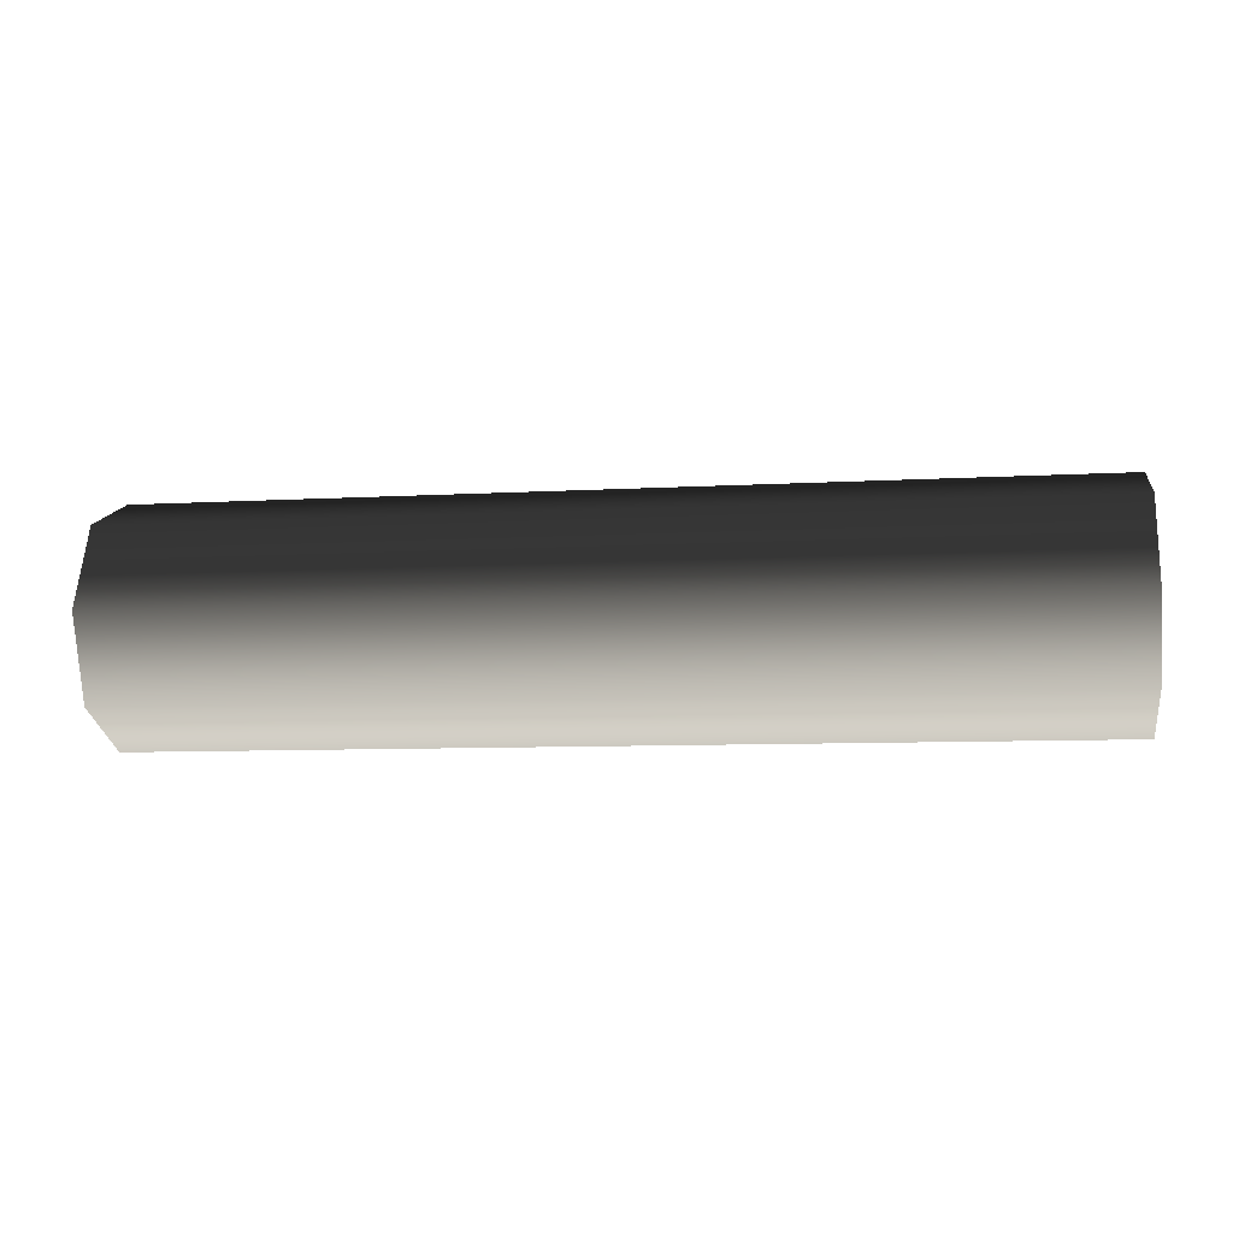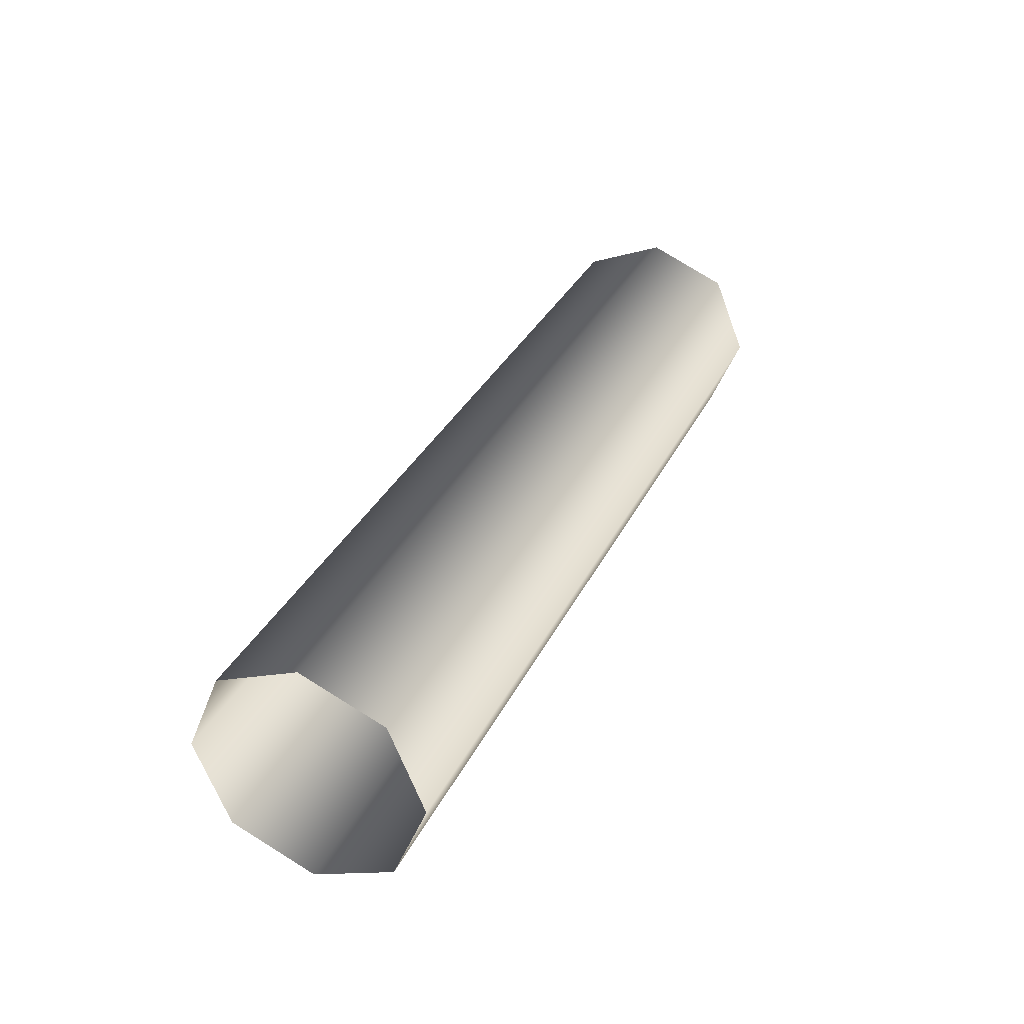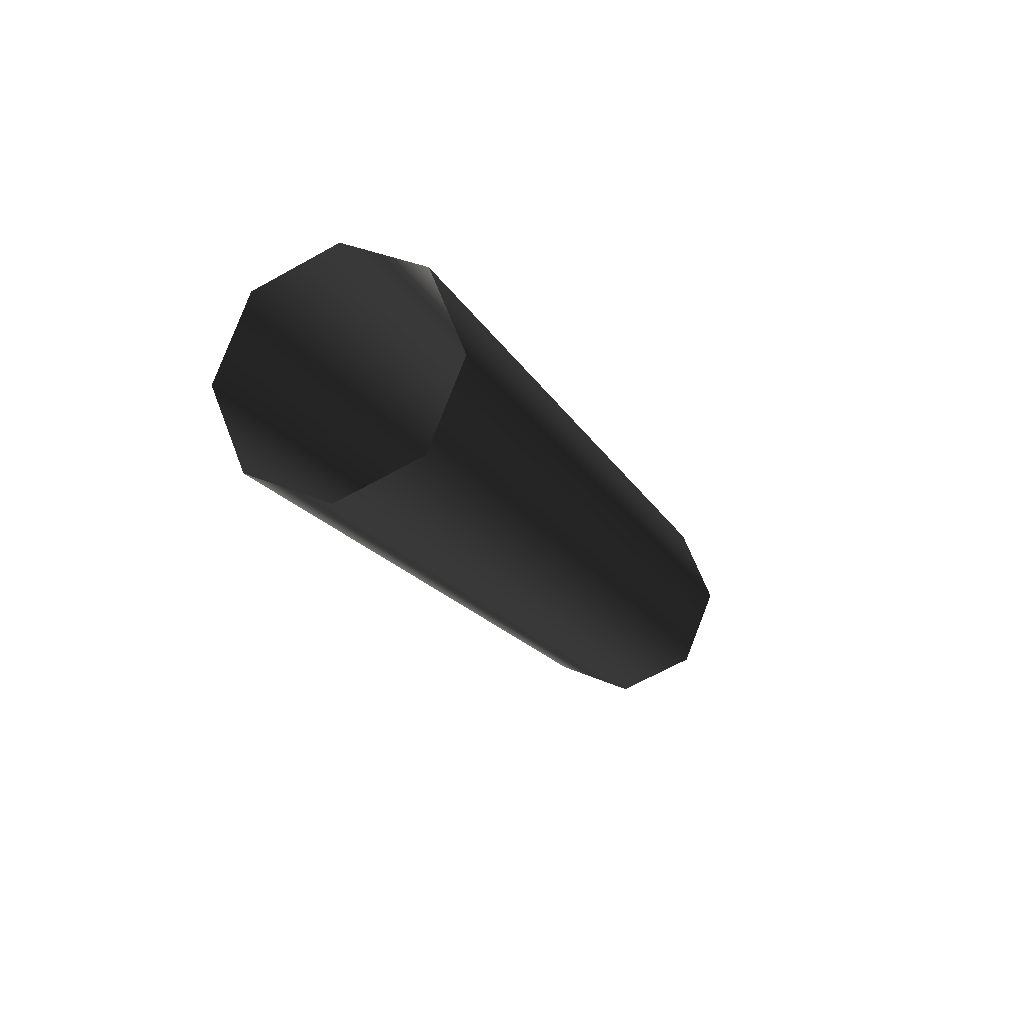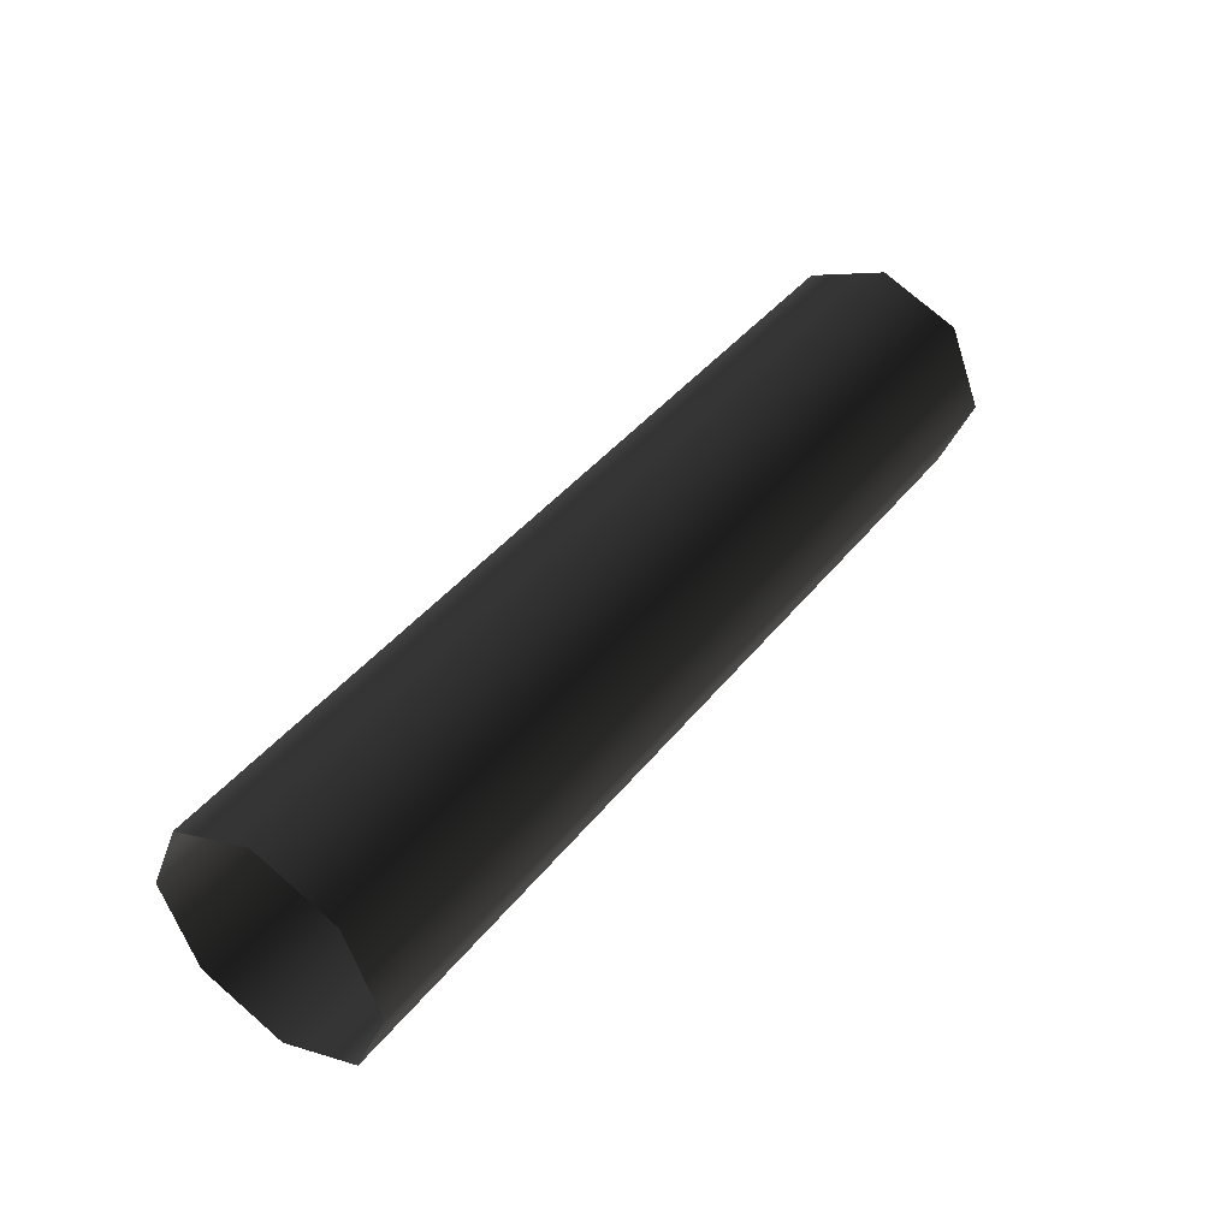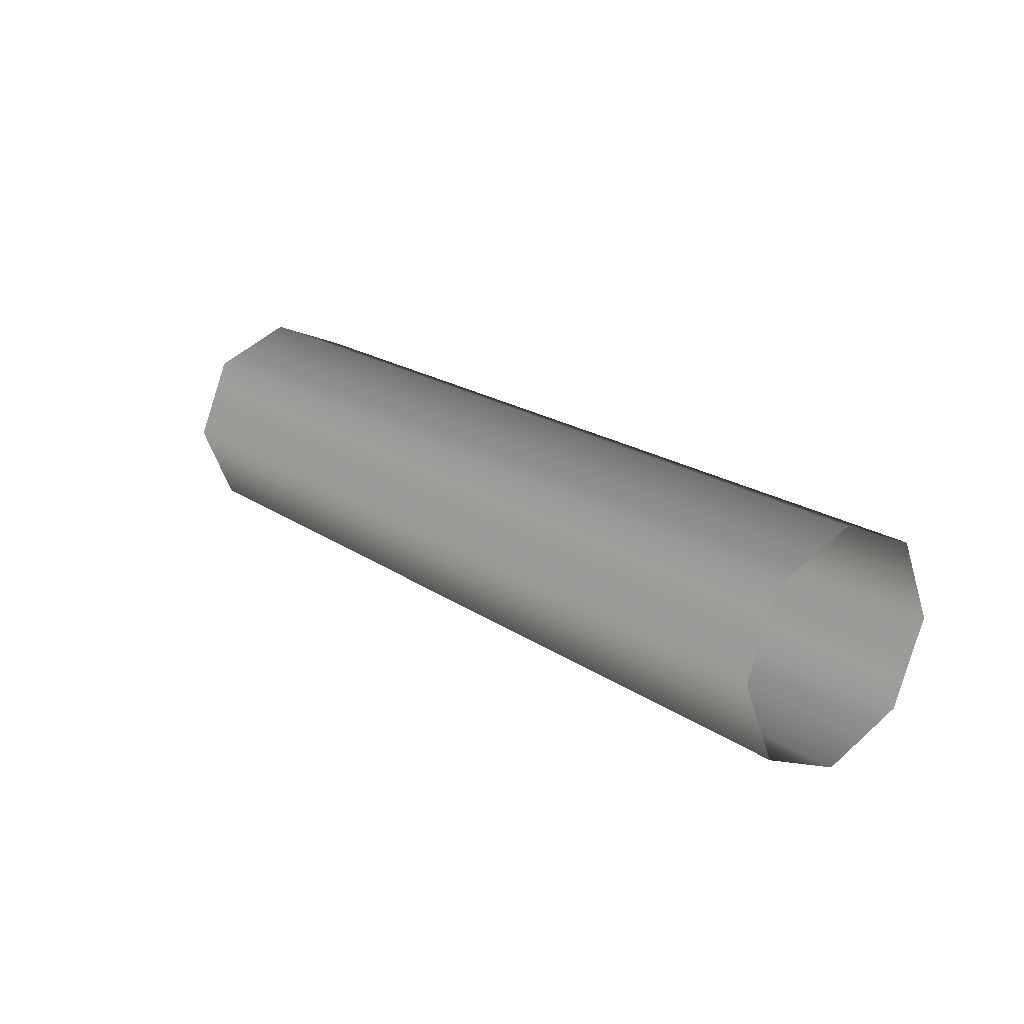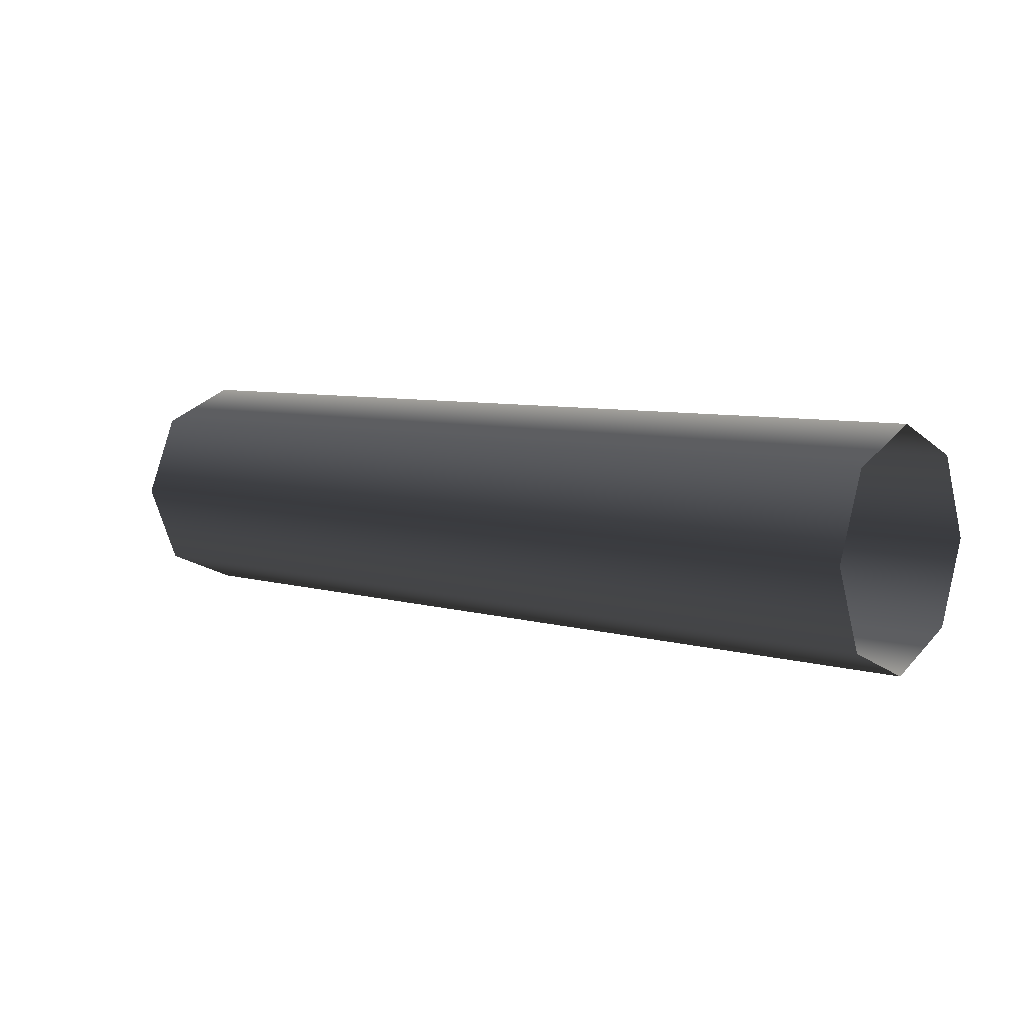
<metadata>
{"format":"obj","ext":"obj","renderer":"f3d","projection":"perspective","resolution":1024,"background":"white","views":[{"elev":-7.9,"azim":-170.7,"up":"+Y"},{"elev":32.8,"azim":112.8,"up":"+Z"},{"elev":-15.6,"azim":-71.5,"up":"+Y"},{"elev":42.0,"azim":125.0,"up":"+Y"},{"elev":19.6,"azim":51.5,"up":"+Y"},{"elev":6.9,"azim":39.9,"up":"+Z"}]}
</metadata>
<code>
v -2.982e-10 19.68 -0.0009085
v -157.5 13.92 -13.92
v -4.595e-06 13.92 -13.92
v -157.5 19.68 -0.0008565
v 4.595e-06 13.92 13.92
v -157.5 13.92 13.92
v 6.498e-06 -0.00205 19.68
v -157.5 13.92 13.92
v 4.595e-06 13.92 13.92
v -157.5 -0.00205 19.68
v 4.595e-06 -13.92 13.92
v -157.5 -13.92 13.92
v -2.64e-10 -19.69 -0.0007945
v -157.5 -13.92 13.92
v 4.595e-06 -13.92 13.92
v -157.5 -19.69 -0.0007425
v -4.595e-06 -13.92 -13.92
v -157.5 -13.92 -13.92
v -6.499e-06 -0.002108 -19.69
v -157.5 -13.92 -13.92
v -4.595e-06 -13.92 -13.92
v -157.5 -0.002108 -19.69
v -4.595e-06 13.92 -13.92
v -157.5 13.92 -13.92
g Roof_Waterlink_7190_31
f 1 3 2
f 1 2 4
f 5 1 4
f 5 4 6
f 7 9 8
f 7 8 10
f 11 7 10
f 11 10 12
f 13 15 14
f 13 14 16
f 17 13 16
f 17 16 18
f 19 21 20
f 19 20 22
f 23 19 22
f 23 22 24

</code>
